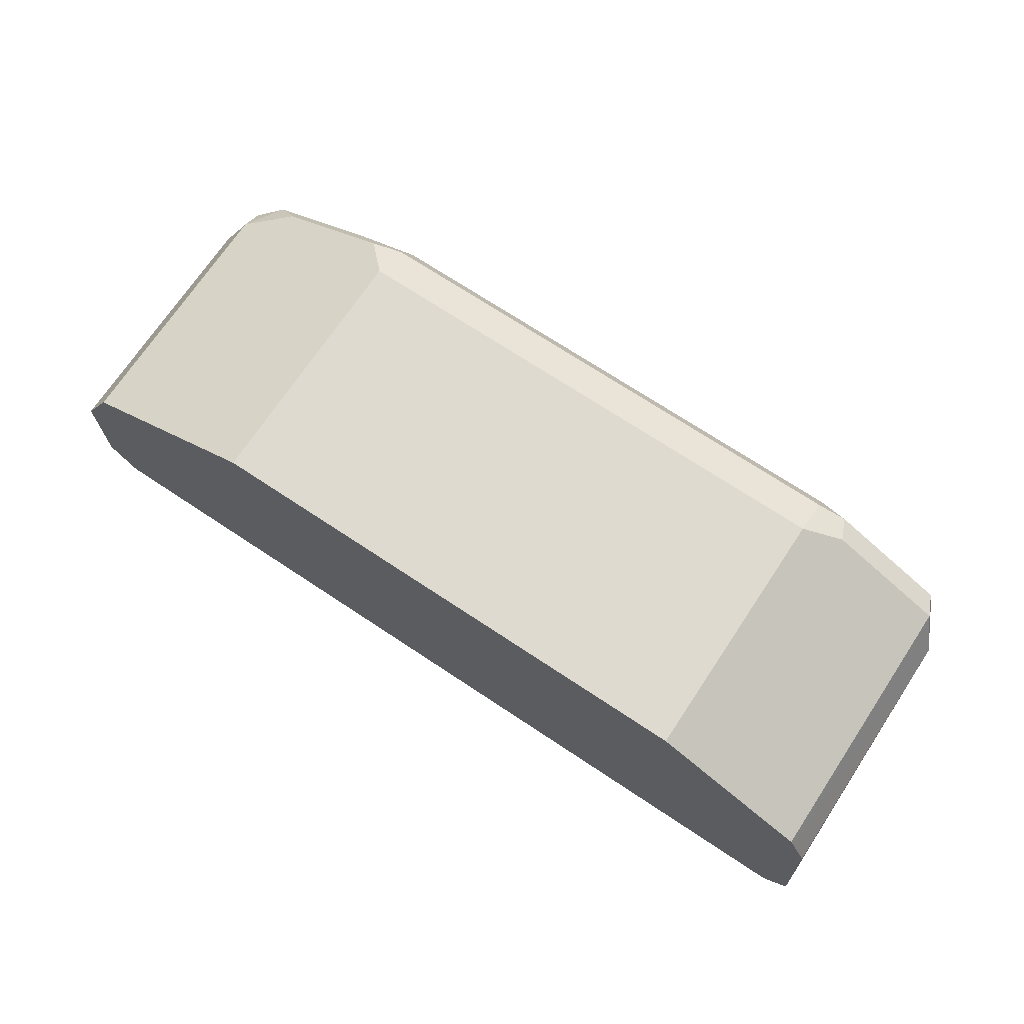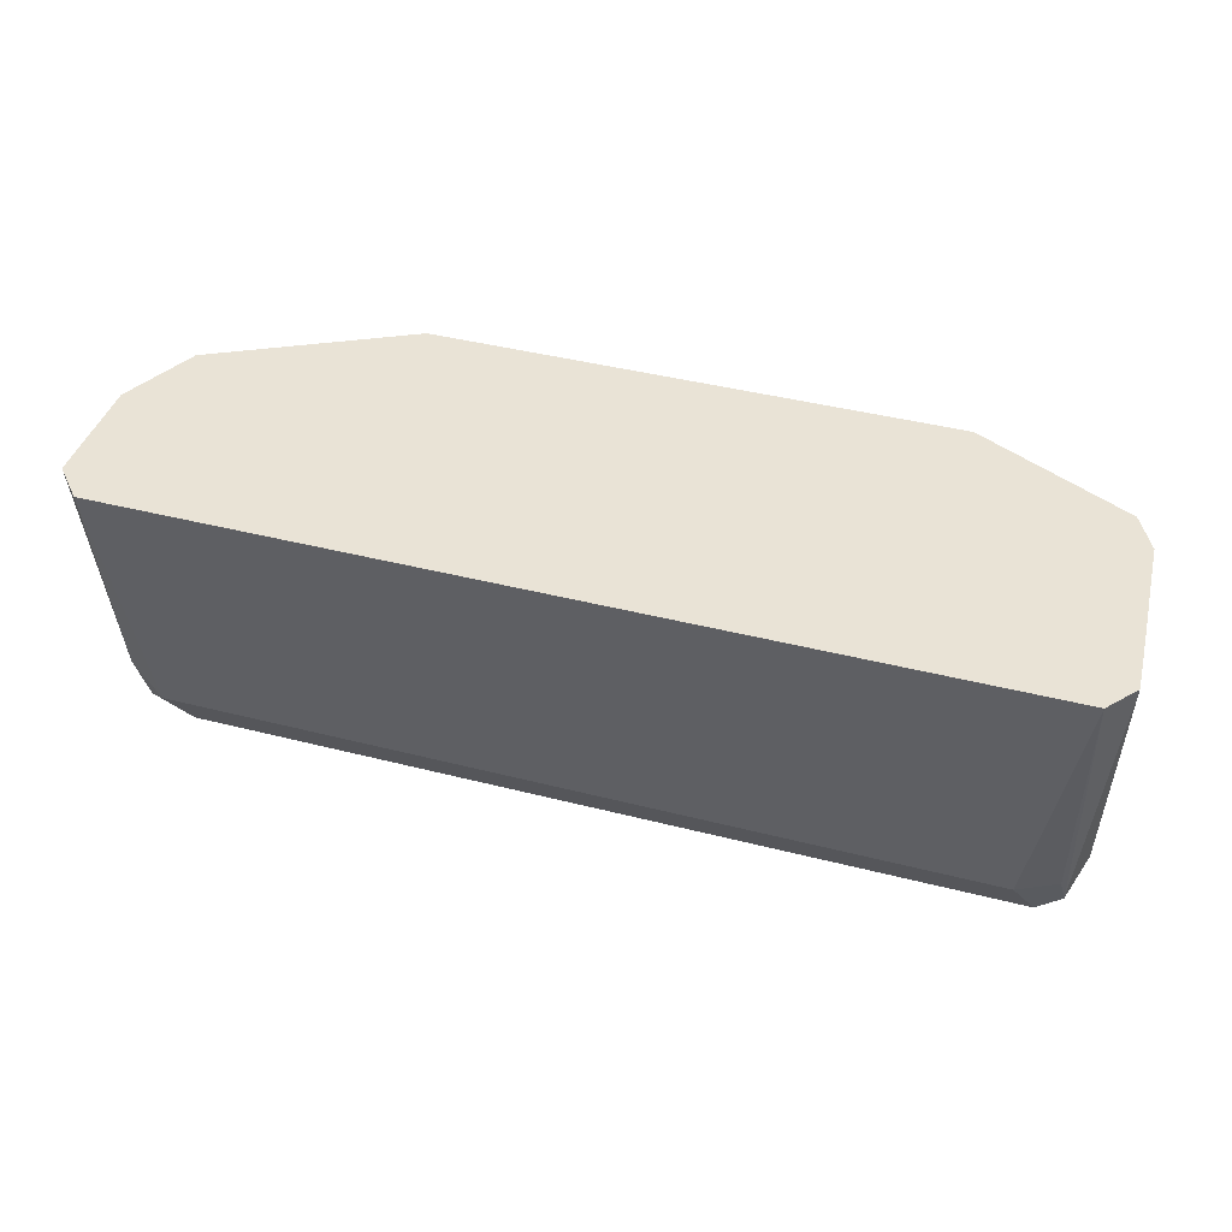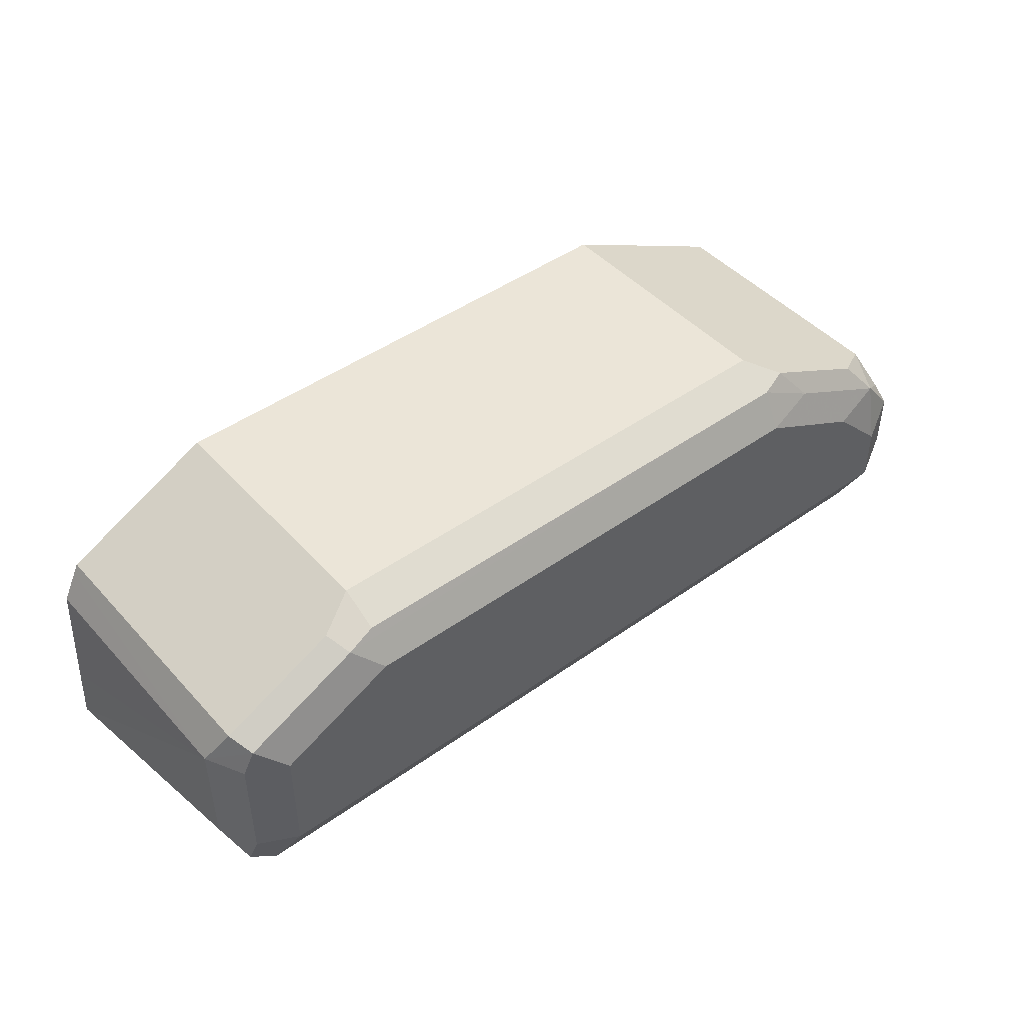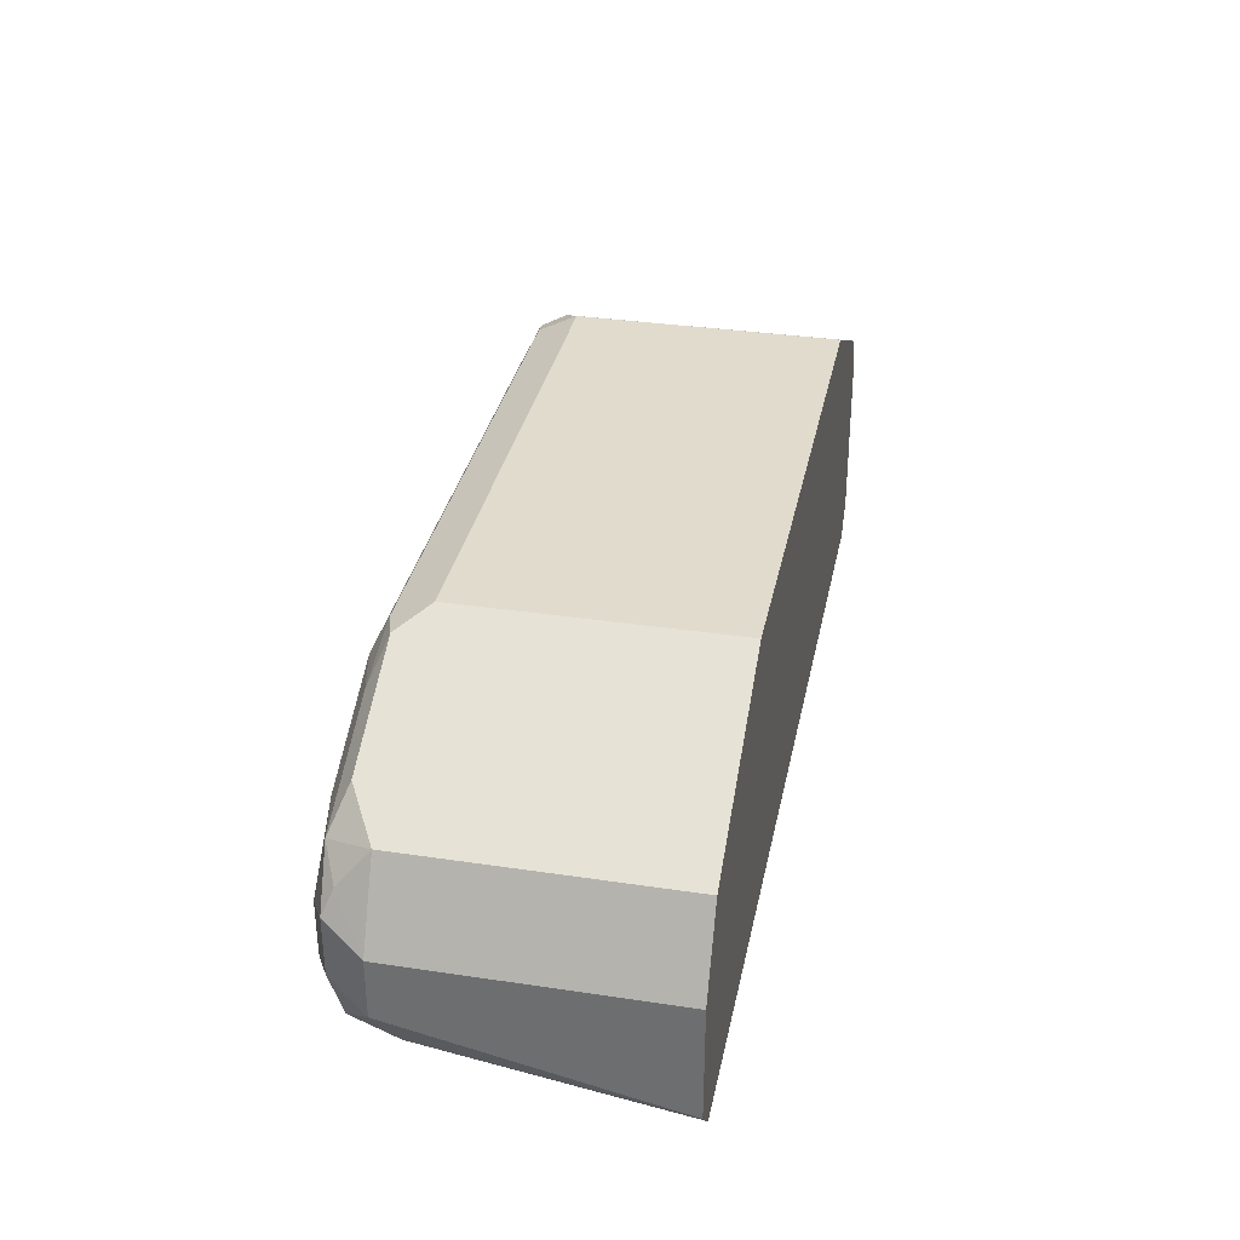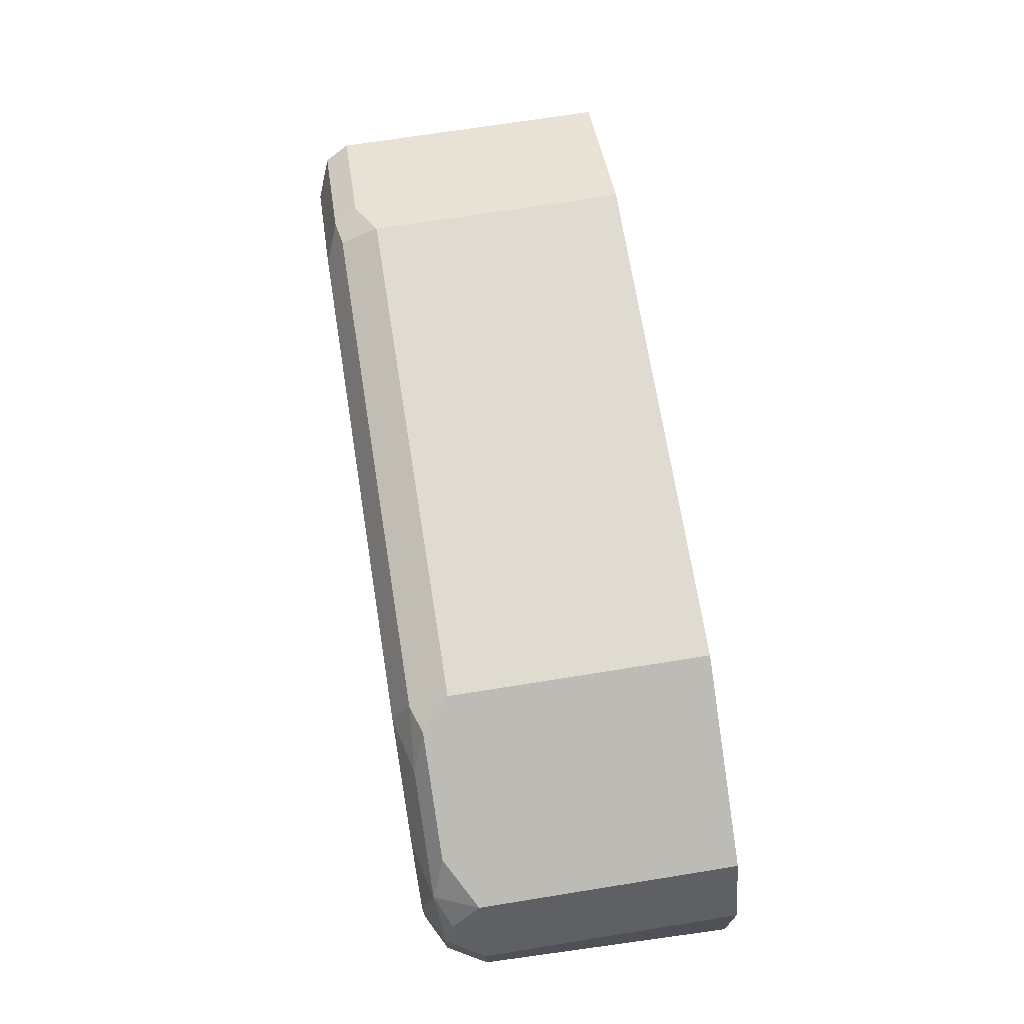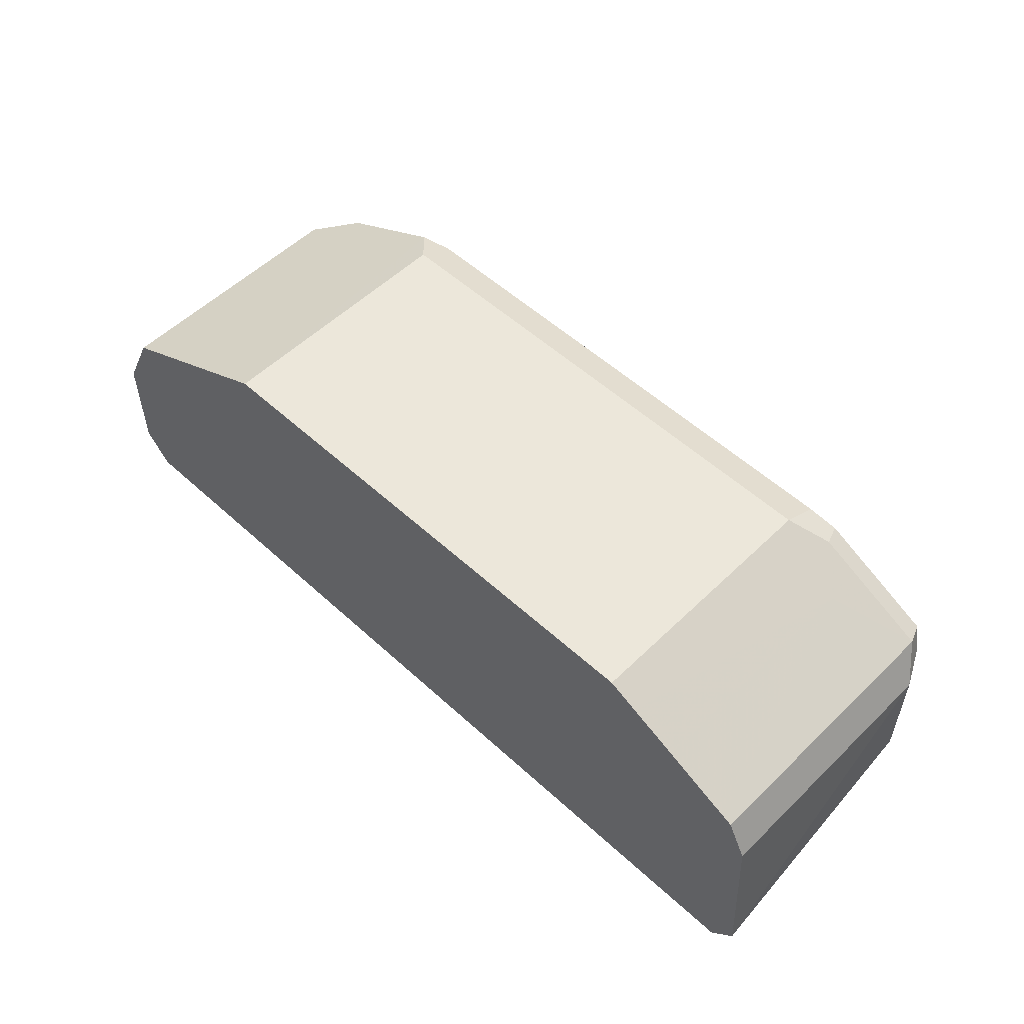
<metadata>
{"format":"obj","ext":"obj","renderer":"f3d","projection":"perspective","resolution":1024,"background":"white","views":[{"elev":70.9,"azim":33.6,"up":"+Y"},{"elev":42.1,"azim":17.1,"up":"+Z"},{"elev":45.7,"azim":140.7,"up":"+Y"},{"elev":33.9,"azim":-78.5,"up":"+Y"},{"elev":70.0,"azim":-99.1,"up":"+Y"},{"elev":54.0,"azim":44.2,"up":"+Y"}]}
</metadata>
<code>
v -2.061e-05 0.4598 -0.0142
v 0.01453 0.4525 -0.0142
v -2.061e-05 0.4598 -0.1437
v -0.2586 0.4598 -0.0142
v 0.03831 0.4407 -0.0142
v 0.03831 0.4407 -0.1341
v 0.01912 0.4502 -0.1533
v 0.01435 0.4454 -0.1652
v -2.061e-05 0.4502 -0.1628
v -0.2586 0.4598 -0.1437
v -0.273 0.4526 -0.1581
v -0.2778 0.4502 -0.0142
v 0.07201 0.4238 -0.0142
v 0.05746 0.4311 -0.1437
v 0.0766 0.4215 -0.1533
v 0.07183 0.4167 -0.1652
v -2.061e-05 0.4311 -0.1724
v -0.2586 0.4311 -0.1724
v -0.2586 0.4502 -0.1628
v -0.2874 0.4347 -0.1652
v -0.3305 0.4239 -0.1581
v -0.3161 0.4311 -0.0142
v 0.0766 0.4215 -0.0142
v 0.07892 0.4169 -0.0142
v 0.0862 0.4023 -0.1437
v 0.0766 0.4023 -0.1628
v 0.0766 0.3449 -0.1628
v 0.05746 0.3449 -0.1724
v 0.05746 0.4023 -0.1724
v -0.3161 0.4023 -0.1724
v -0.3449 0.4059 -0.1652
v -0.3544 0.4119 -0.1437
v -0.3544 0.4119 -0.0142
v -0.3447 0.4168 -0.0142
v -0.3256 0.4263 -0.0142
v 0.0862 0.4023 -0.0142
v 0.08943 0.3449 -0.0142
v 0.09088 0.3161 -0.0142
v 0.0862 0.3449 -0.1437
v 0.07901 0.3305 -0.1581
v 0.06705 0.3257 -0.1628
v -0.3449 0.3449 -0.1724
v -0.3449 0.3736 -0.1724
v -0.364 0.3832 -0.1628
v -0.3592 0.3951 -0.1581
v -0.3736 0.3736 -0.1437
v -0.3736 0.3736 -0.0142
v 0.0791 0.3014 -0.0142
v 0.0766 0.3257 -0.1437
v 0.05746 0.3161 -0.1437
v -0.3353 0.3257 -0.1628
v -0.3592 0.3305 -0.1581
v -0.364 0.3544 -0.1628
v -0.3736 0.3449 -0.1437
v -0.3737 0.3175 -0.0142
v -0.3595 0.3014 -0.0142
v -0.3449 0.3161 -0.1437
v -0.364 0.3257 -0.1341
f 27 41 28
f 25 40 26
f 26 40 27
f 27 40 41
f 31 45 32
f 28 51 42
f 30 43 31
f 31 43 44
f 31 44 45
f 28 41 51
f 25 39 40
f 21 34 35
f 25 37 38
f 25 36 37
f 24 36 25
f 21 35 22
f 21 33 34
f 21 32 33
f 21 31 32
f 20 31 21
f 18 20 19
f 18 31 20
f 18 30 31
f 32 45 46
f 25 38 39
f 32 46 47
f 44 54 46
f 38 48 40
f 17 43 30
f 56 58 57
f 55 58 56
f 54 58 55
f 52 54 53
f 52 58 54
f 52 57 58
f 51 57 52
f 48 57 50
f 48 56 57
f 48 50 49
f 46 55 47
f 46 54 55
f 44 46 45
f 44 53 54
f 42 44 43
f 42 53 44
f 42 52 53
f 42 51 52
f 41 57 51
f 41 50 57
f 40 50 41
f 40 49 50
f 40 48 49
f 38 40 39
f 32 47 33
f 17 42 43
f 17 30 18
f 17 29 28
f 3 9 19
f 3 8 9
f 3 7 8
f 3 6 7
f 2 6 3
f 2 5 6
f 1 5 2
f 1 13 5
f 1 23 13
f 1 24 23
f 1 36 24
f 1 37 36
f 1 38 37
f 1 48 38
f 1 56 48
f 1 55 56
f 1 47 55
f 1 33 47
f 1 35 34
f 1 22 35
f 1 12 22
f 1 4 12
f 1 10 4
f 1 3 10
f 1 2 3
f 3 19 10
f 4 10 11
f 1 34 33
f 5 13 6
f 4 11 12
f 16 28 29
f 17 28 42
f 16 27 28
f 16 26 27
f 15 25 16
f 15 24 25
f 15 23 24
f 13 15 14
f 13 23 15
f 12 21 22
f 11 21 12
f 16 25 26
f 11 19 20
f 11 20 21
f 6 13 14
f 7 14 15
f 6 14 7
f 7 16 8
f 8 16 29
f 7 15 16
f 8 17 18
f 8 18 19
f 8 19 9
f 10 19 11
f 8 29 17

</code>
